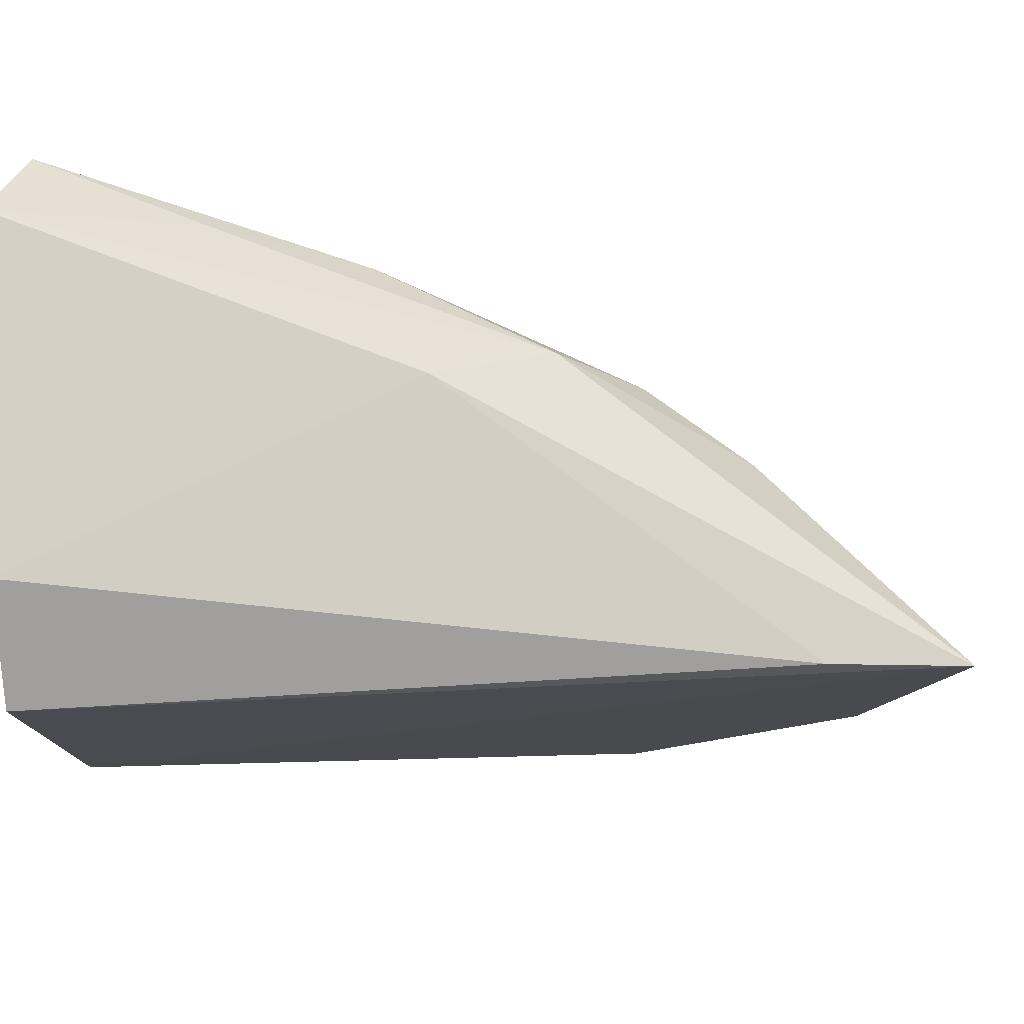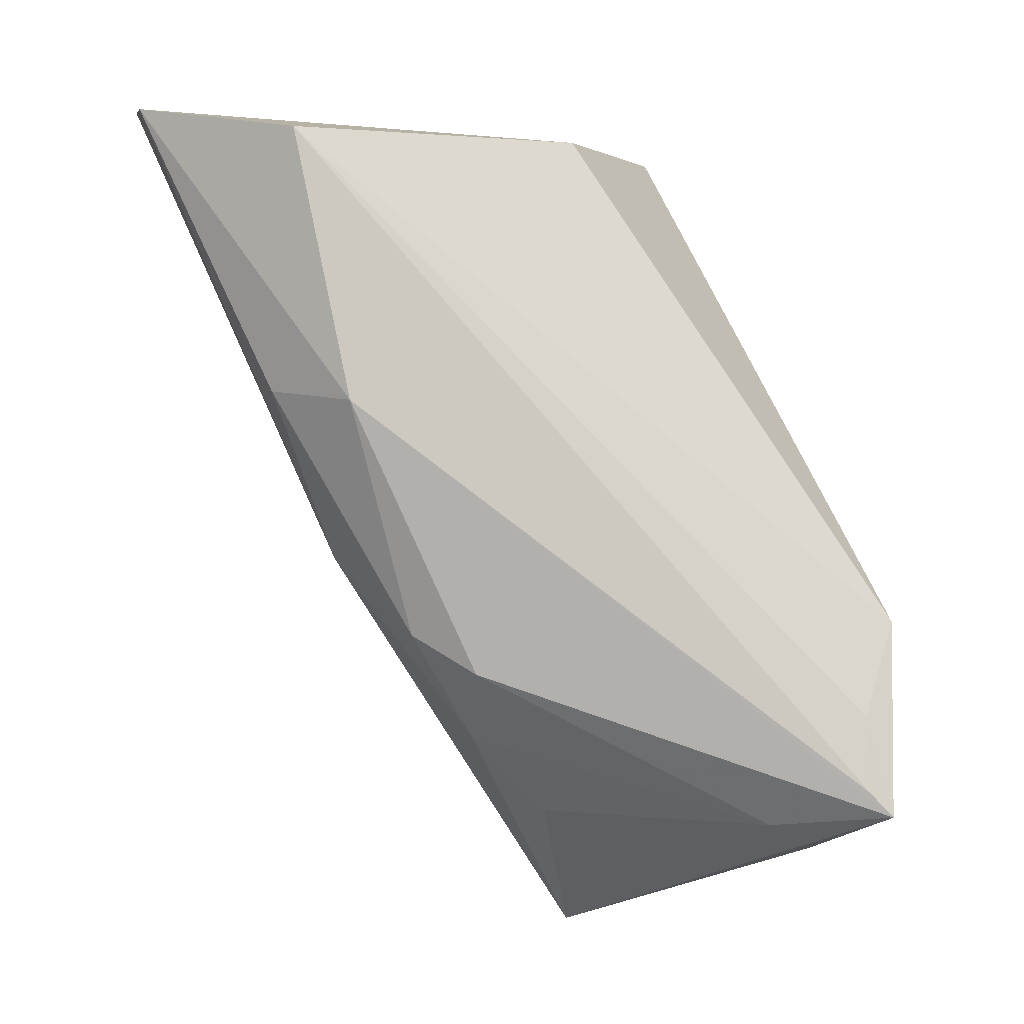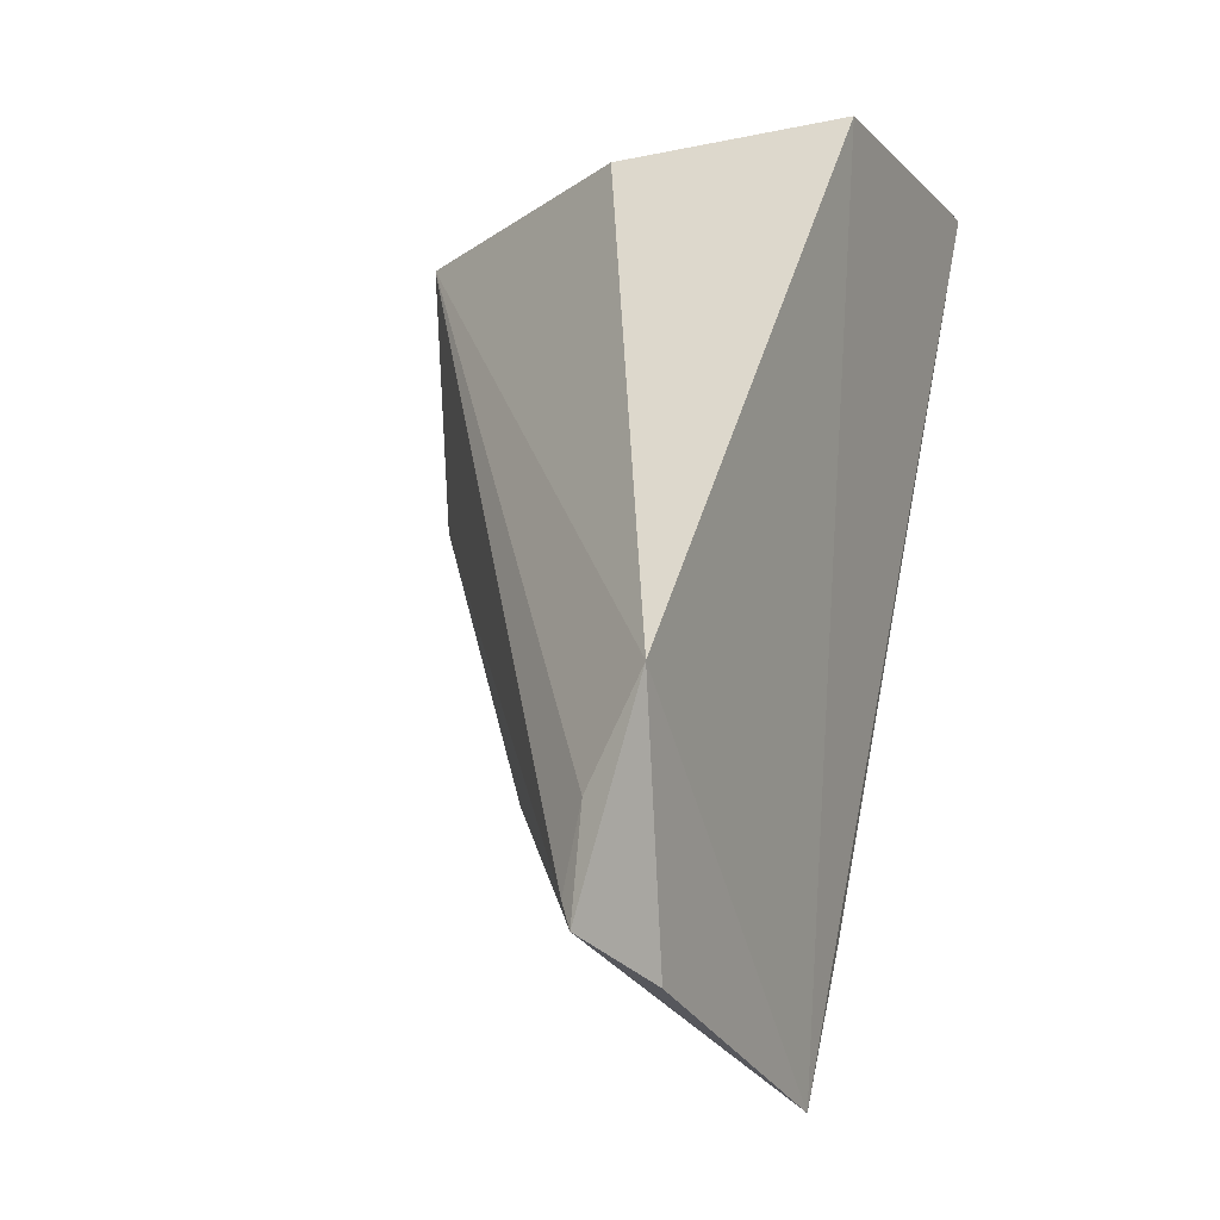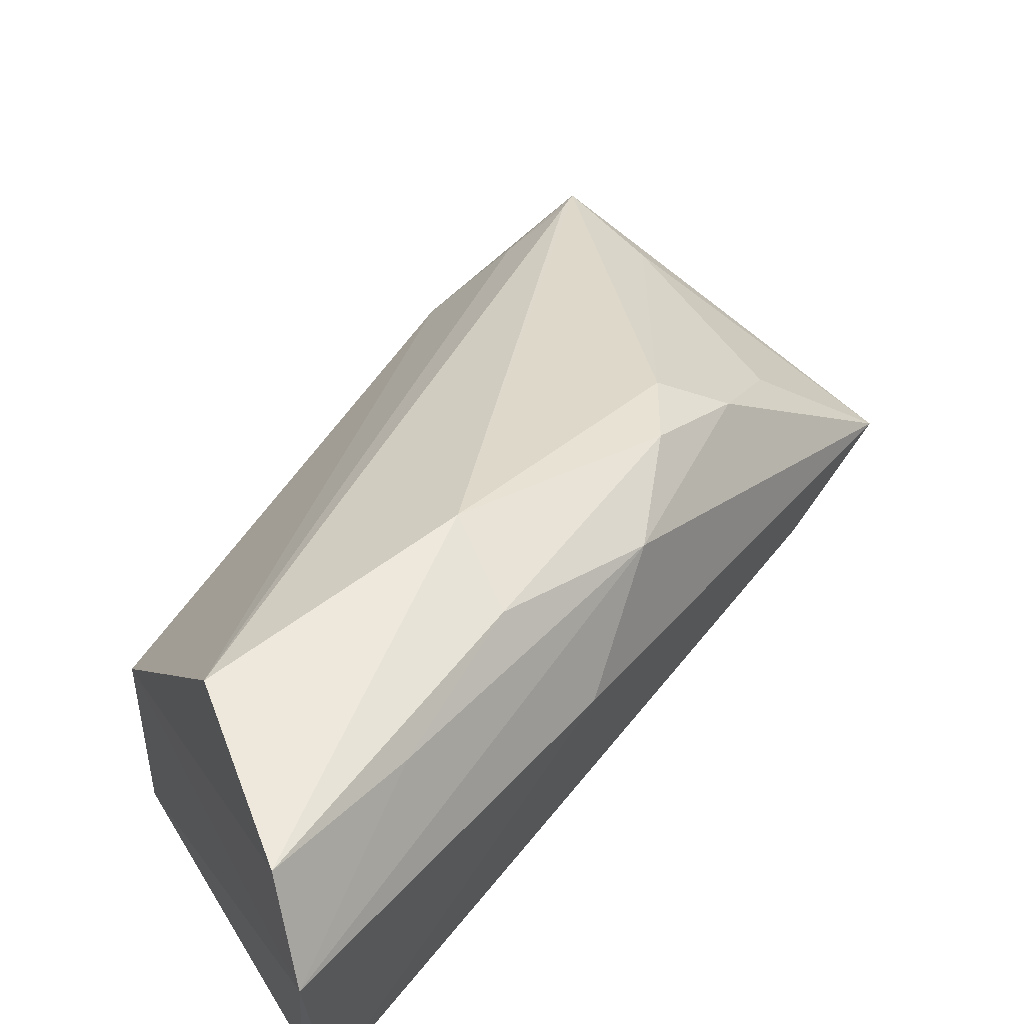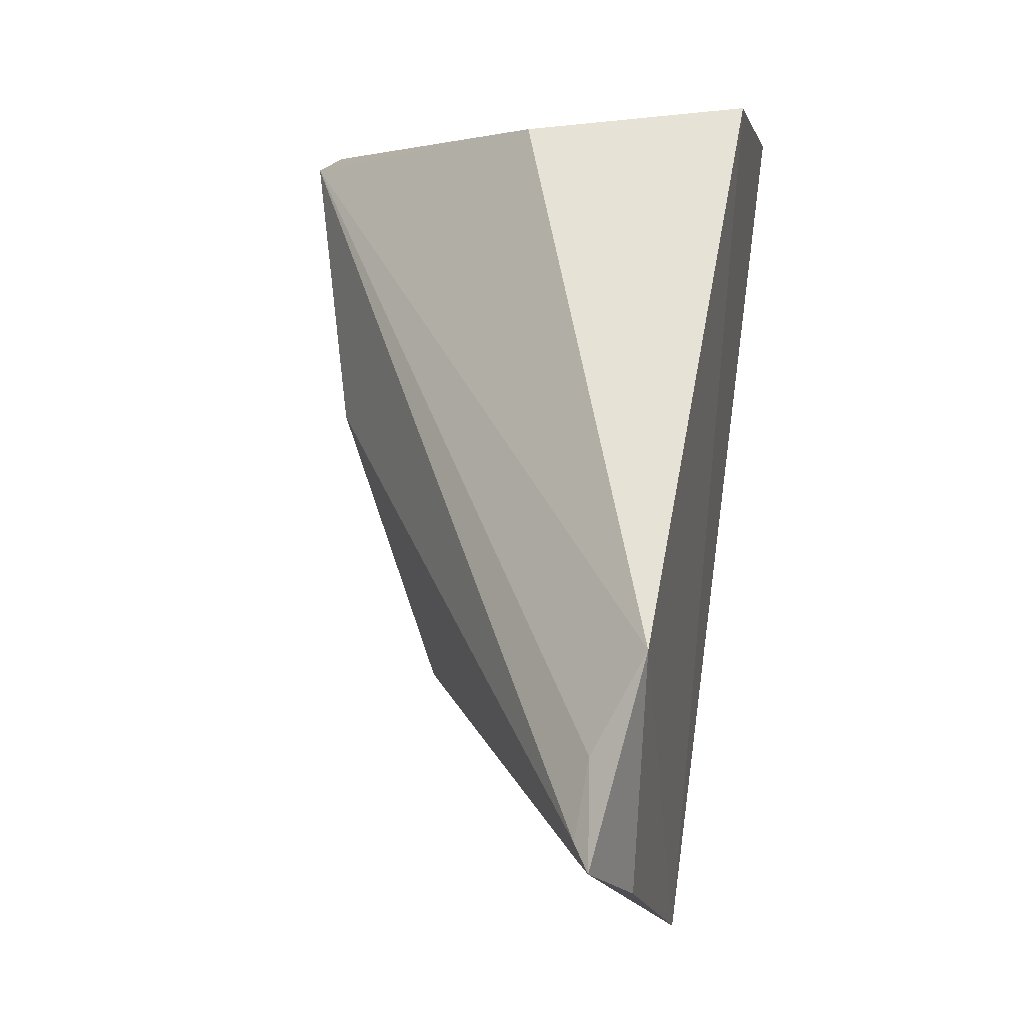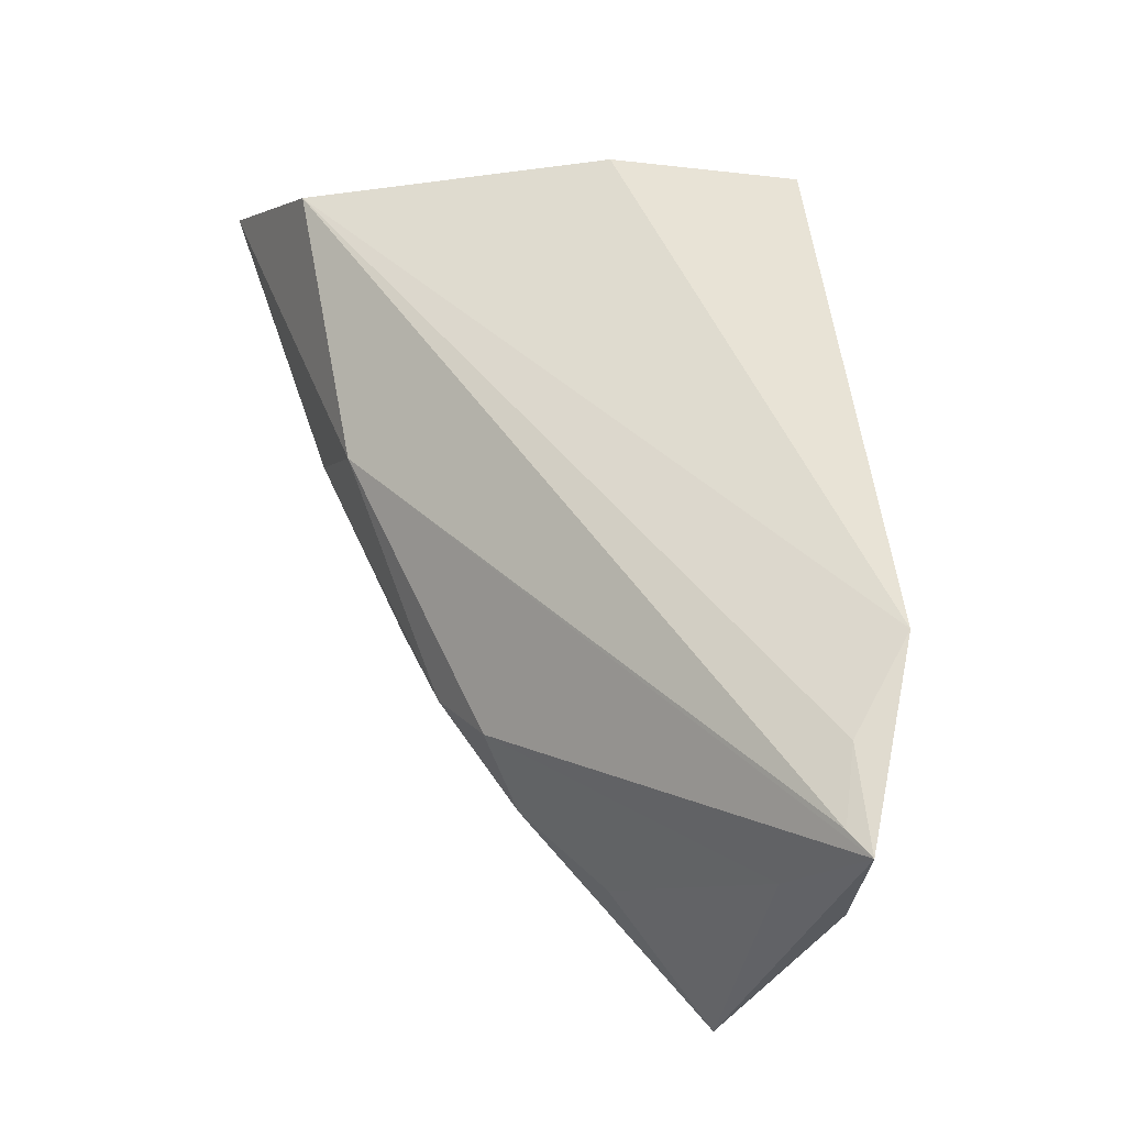
<metadata>
{"format":"obj","ext":"obj","renderer":"f3d","projection":"perspective","resolution":1024,"background":"white","views":[{"elev":-16.1,"azim":-86.8,"up":"+Z"},{"elev":-4.5,"azim":31.0,"up":"+Y"},{"elev":-11.3,"azim":112.6,"up":"+Y"},{"elev":59.8,"azim":-122.2,"up":"+Z"},{"elev":1.0,"azim":98.5,"up":"+Y"},{"elev":-12.7,"azim":68.2,"up":"+Y"}]}
</metadata>
<code>
v 0.04842 -0.03692 0.02834
v 0.06823 -0.06501 0.01384
v 0.05442 -0.03549 0.009012
v 0.04184 -0.03535 0.008701
v 0.05188 -0.07 0.01211
v 0.038 -0.03449 0.02583
v 0.05553 -0.03633 0.01783
v 0.05084 -0.05757 0.02313
v 0.06743 -0.05696 0.01175
v 0.039 -0.0353 0.01272
v 0.04089 -0.03538 0.02903
v 0.05204 -0.06183 0.0203
v 0.05019 -0.0481 0.02675
v 0.04706 -0.05427 0.02335
v 0.06394 -0.06644 0.01263
v 0.06714 -0.0609 0.01393
v 0.04943 -0.06419 0.01172
v 0.05378 -0.06493 0.0173
v 0.05341 -0.0592 0.0222
v 0.06748 -0.064 0.01446
v 0.04345 -0.04975 0.02138
v 0.04275 -0.04153 0.02705
v 0.04606 -0.04744 0.0265
v 0.06318 -0.06541 0.01484
f 5 4 3
f 6 3 4
f 7 3 6
f 9 5 3
f 9 3 7
f 9 7 1
f 10 6 4
f 11 7 6
f 11 1 7
f 13 1 11
f 14 12 8
f 14 5 12
f 15 9 2
f 15 2 5
f 15 5 9
f 16 9 1
f 16 2 9
f 17 10 4
f 17 4 5
f 18 12 5
f 19 8 12
f 19 13 8
f 19 2 13
f 20 13 2
f 20 1 13
f 20 16 1
f 20 2 16
f 21 14 6
f 21 5 14
f 21 17 5
f 21 6 10
f 21 10 17
f 22 11 6
f 22 6 14
f 23 13 11
f 23 22 14
f 23 11 22
f 23 14 8
f 23 8 13
f 24 18 5
f 24 5 2
f 24 2 19
f 24 19 12
f 24 12 18

</code>
